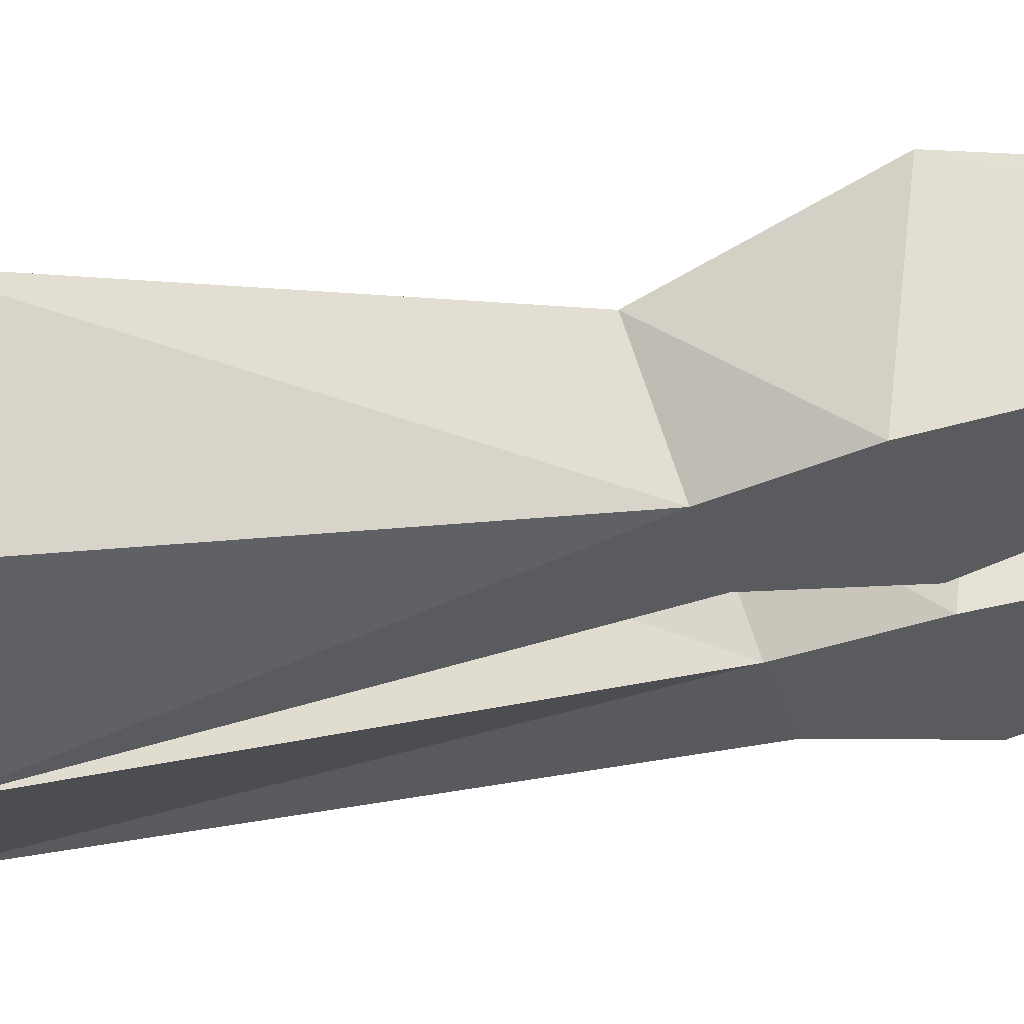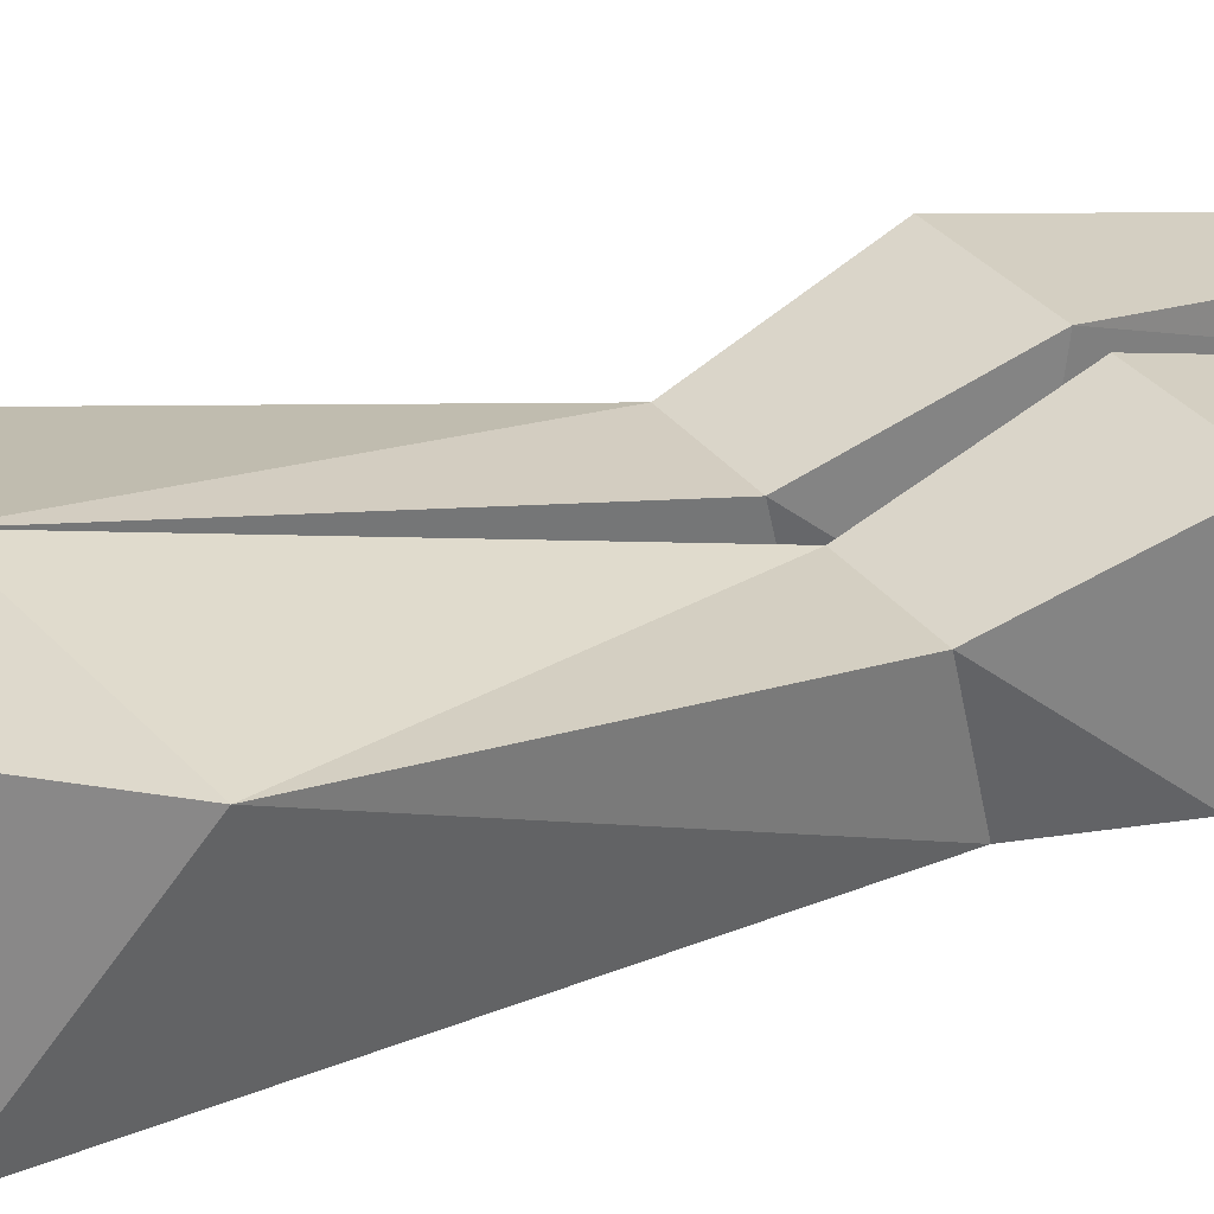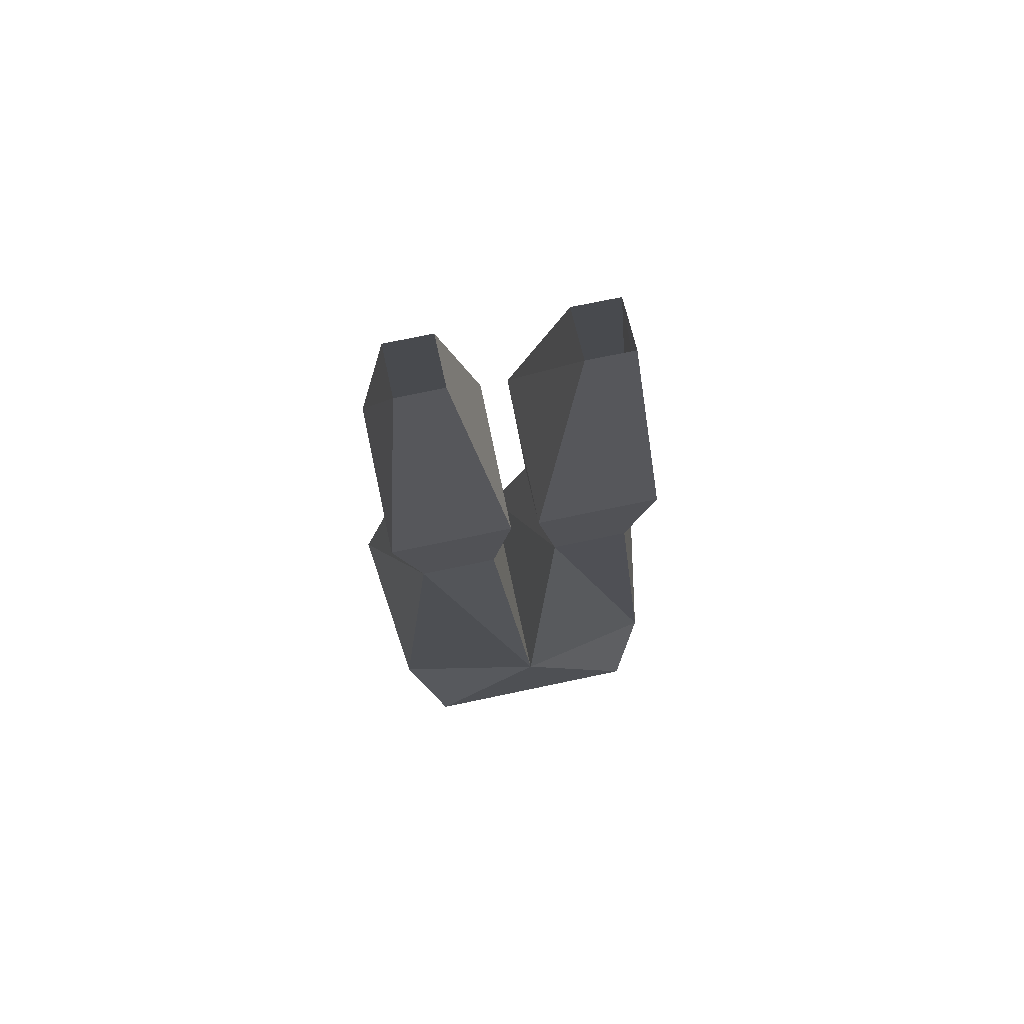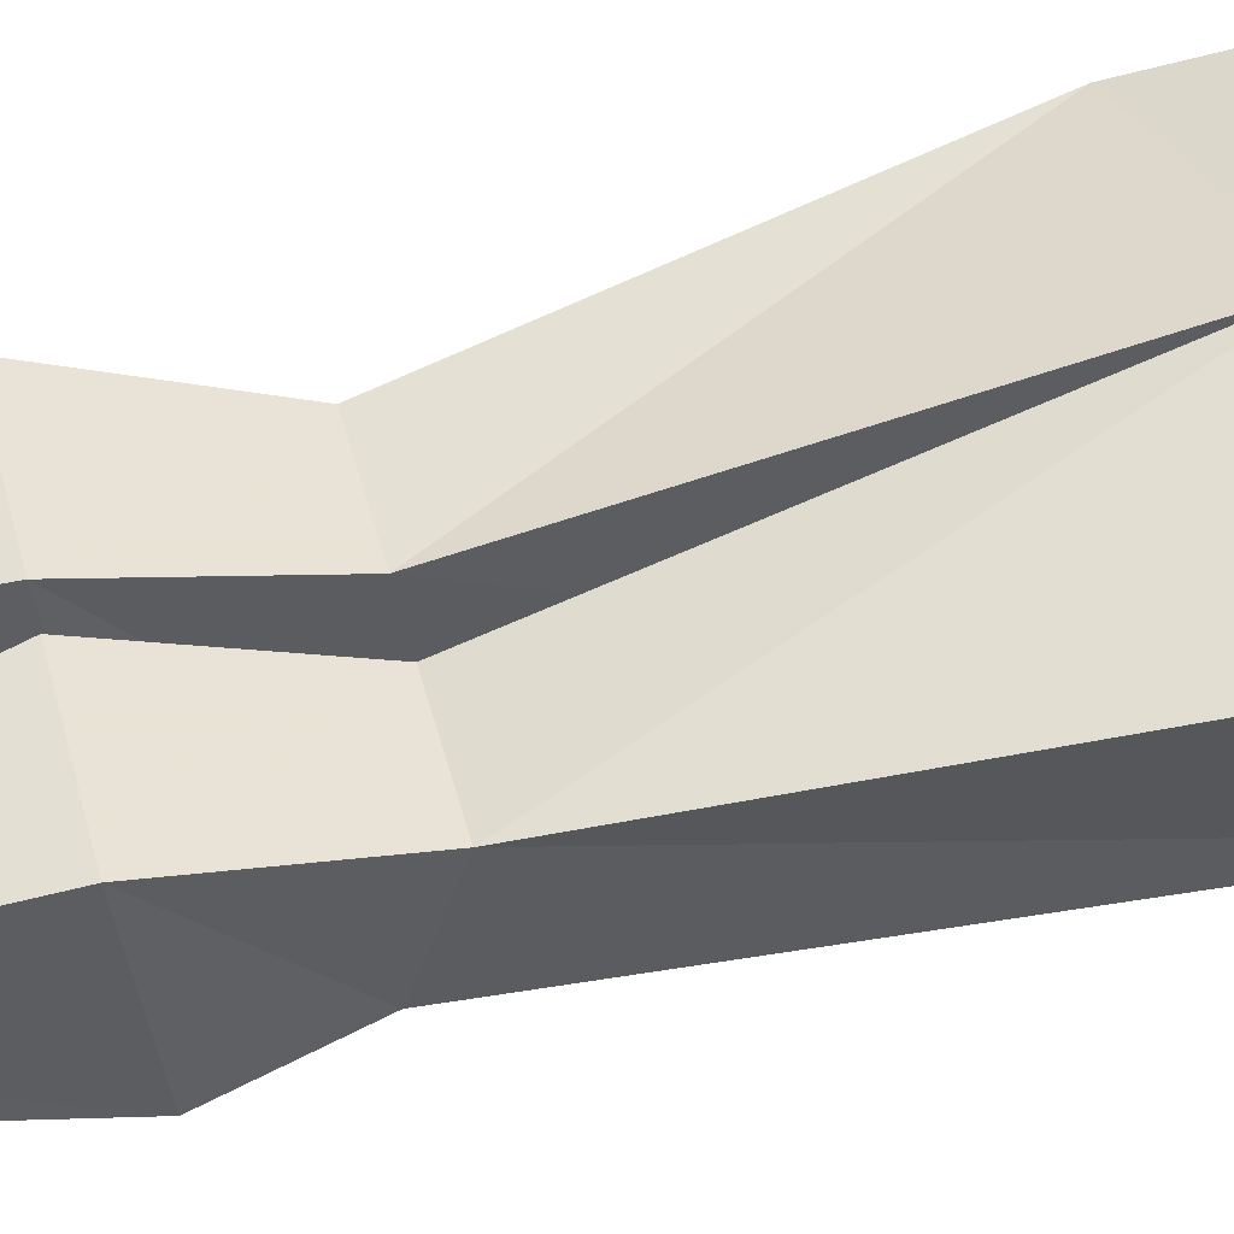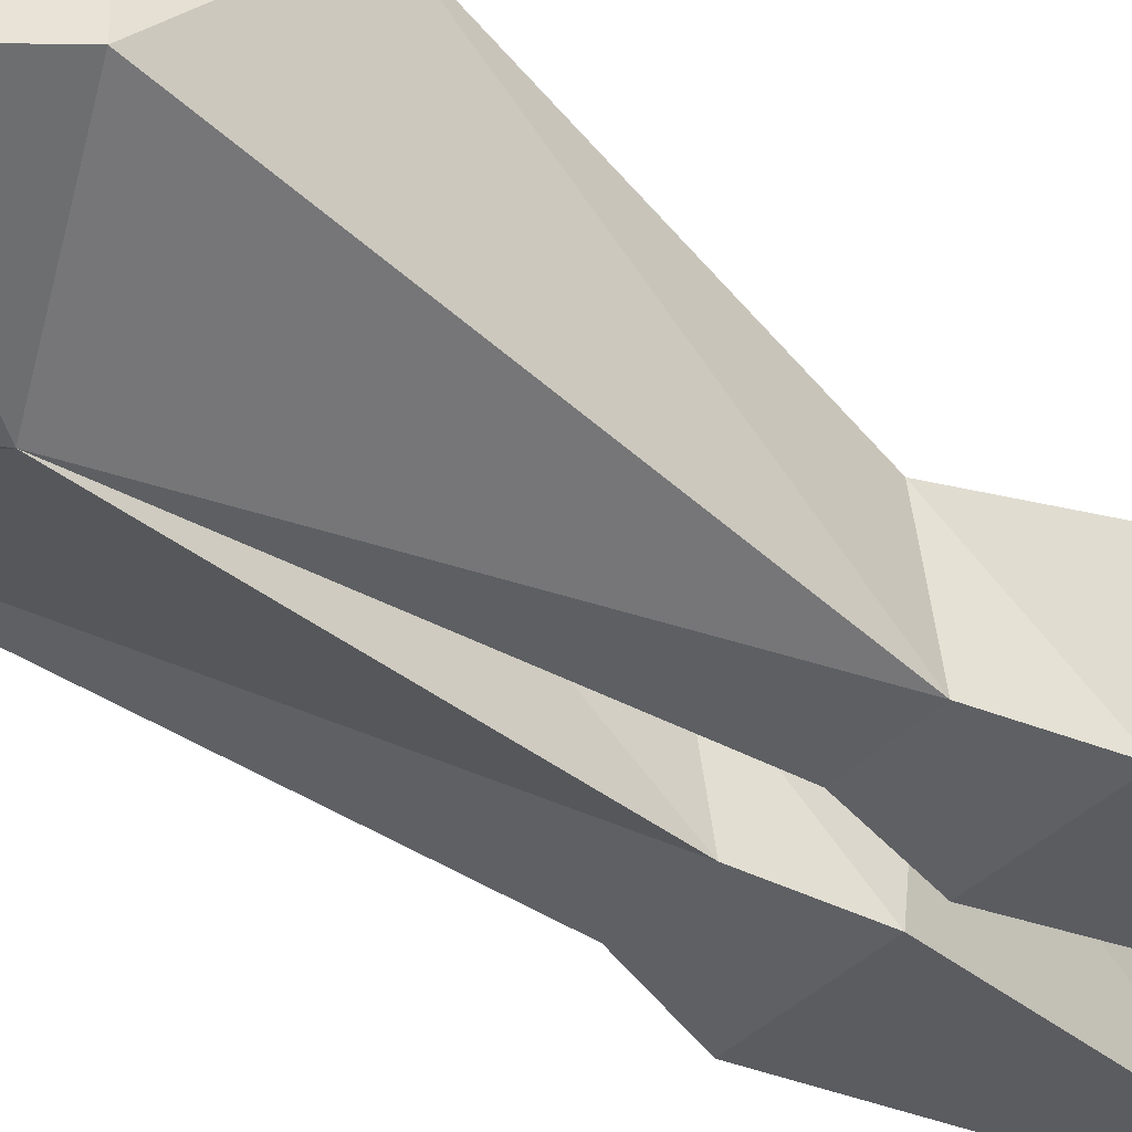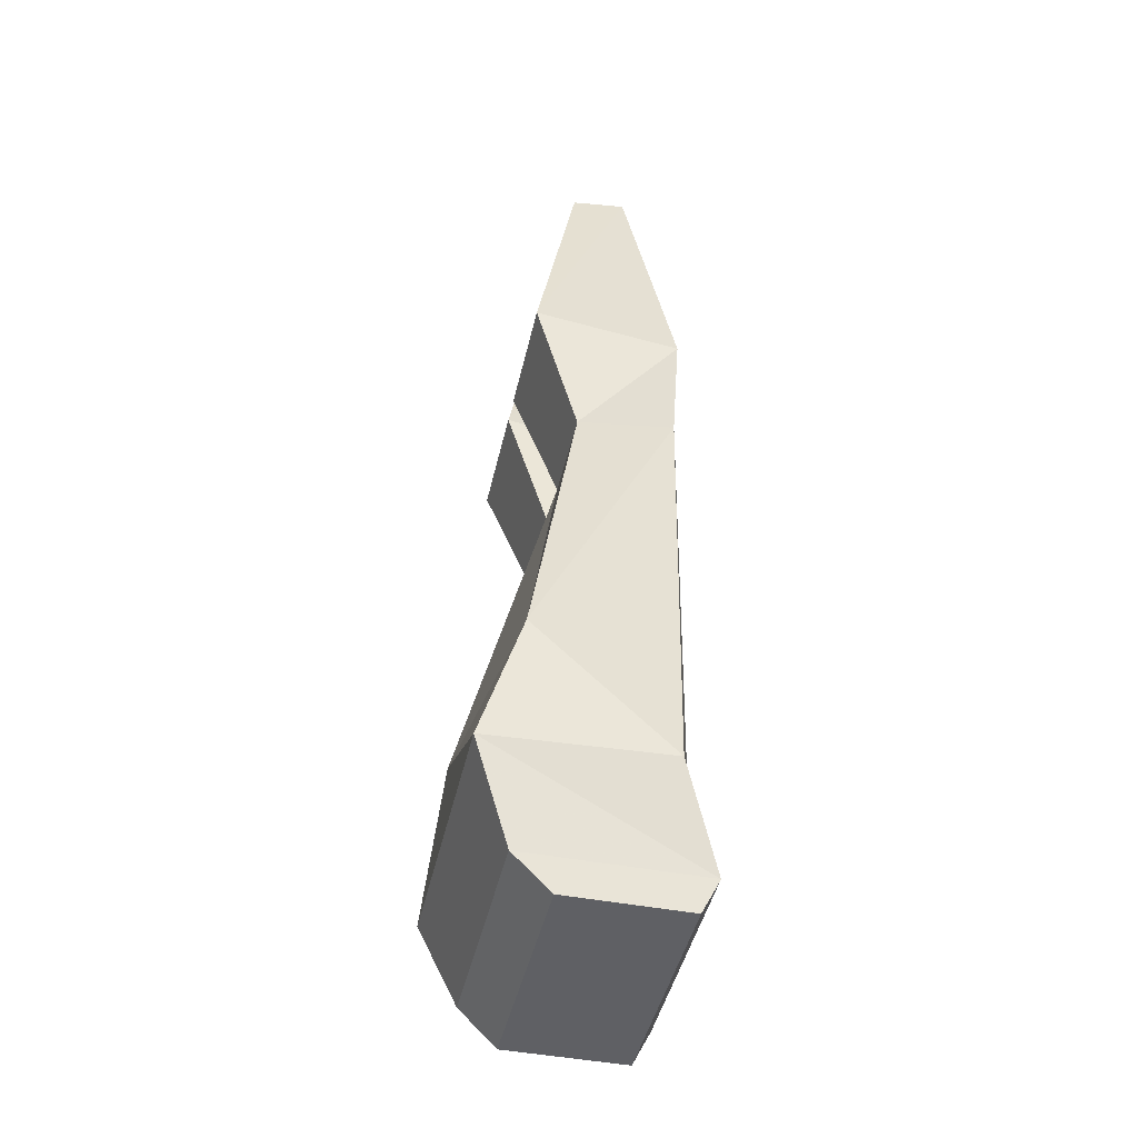
<metadata>
{"format":"obj","ext":"obj","renderer":"f3d","projection":"perspective","resolution":1024,"background":"white","views":[{"elev":-32.0,"azim":106.0,"up":"+Z"},{"elev":30.0,"azim":60.7,"up":"+Z"},{"elev":71.5,"azim":168.0,"up":"+Y"},{"elev":49.0,"azim":-104.5,"up":"+Z"},{"elev":-43.0,"azim":48.4,"up":"+Z"},{"elev":-45.2,"azim":77.4,"up":"+Y"}]}
</metadata>
<code>
v 0.09375 -0.9453 -0.0625
v 0.09375 -0.9141 0.07031
v 0.09375 -0.9453 0.03906
v -0.1016 -0.9453 0.03906
v -0.1016 -0.9453 -0.0625
v -0.1016 -0.9141 -0.07812
v 0.09375 -0.9141 -0.07812
v 0.1172 -0.8359 0.1016
v -0.1016 -0.9141 0.07031
v -0.1172 -0.8359 0.1016
v -0.125 -0.8359 -0.04688
v 0 -0.7734 -0.08594
v 0.125 -0.8359 -0.04688
v 0.1406 -0.7422 0.07031
v 0 -0.7734 0.1016
v -0.007812 -0.3516 0.0625
v -0.04688 -0.1406 0.02344
v -0.08594 -0.1406 0.02344
v -0.1094 -0.3516 0.0625
v -0.01562 -0.4688 0.02344
v -0.007812 -0.3672 -0.0625
v -0.04688 -0.1328 -0.02344
v -0.1094 -0.3672 -0.0625
v -0.08594 -0.1328 -0.02344
v -0.08594 -0.4453 -0.0625
v -0.09375 -0.4688 0.02344
v -0.02344 -0.4453 -0.0625
v 0.1172 -0.3516 0.0625
v 0.09375 -0.1406 0.02344
v 0.05469 -0.1406 0.02344
v 0.01562 -0.3516 0.0625
v 0.1016 -0.4688 0.02344
v 0.1172 -0.3672 -0.0625
v 0.09375 -0.1328 -0.02344
v 0.01562 -0.3672 -0.0625
v 0.05469 -0.1328 -0.02344
v 0.03125 -0.4453 -0.0625
v 0.02344 -0.4688 0.02344
v 0.09375 -0.4453 -0.0625
v -0.1406 -0.7422 0.07031
f 1 2 3
f 1 3 4
f 1 4 5
f 1 5 6
f 1 6 7
f 1 7 2
f 2 9 3
f 3 9 4
f 4 9 5
f 5 9 6
f 16 17 18
f 16 18 19
f 16 21 22
f 16 22 17
f 22 21 23
f 22 23 24
f 24 23 18
f 18 23 19
f 28 29 30
f 28 30 31
f 28 33 34
f 28 34 29
f 34 33 35
f 34 35 36
f 36 35 30
f 30 35 31
f 2 7 8
f 2 8 9
f 6 9 10
f 6 10 11
f 6 11 12
f 6 12 7
f 7 12 13
f 7 13 8
f 8 13 14
f 8 14 15
f 8 15 10
f 8 10 9
f 16 19 20
f 16 20 21
f 19 23 25
f 19 25 26
f 19 26 20
f 20 26 15
f 20 15 27
f 20 27 21
f 21 27 25
f 21 25 23
f 28 31 32
f 28 32 33
f 31 35 37
f 31 37 38
f 31 38 32
f 32 38 14
f 32 14 39
f 32 39 33
f 33 39 37
f 33 37 35
f 15 26 40
f 15 40 10
f 10 40 11
f 11 40 26
f 11 26 25
f 11 25 27
f 11 27 12
f 12 27 15
f 12 15 38
f 12 38 37
f 12 37 39
f 12 39 13
f 13 39 14
f 14 38 15

</code>
